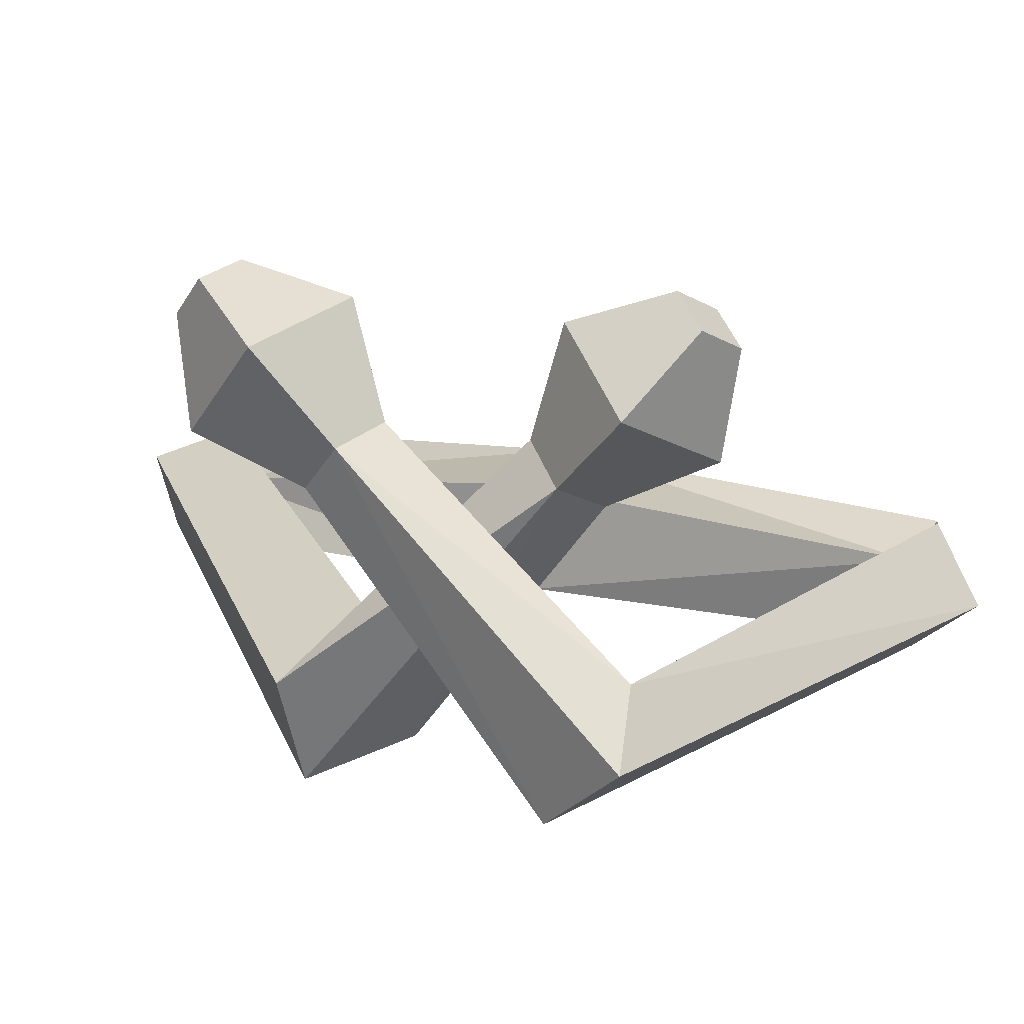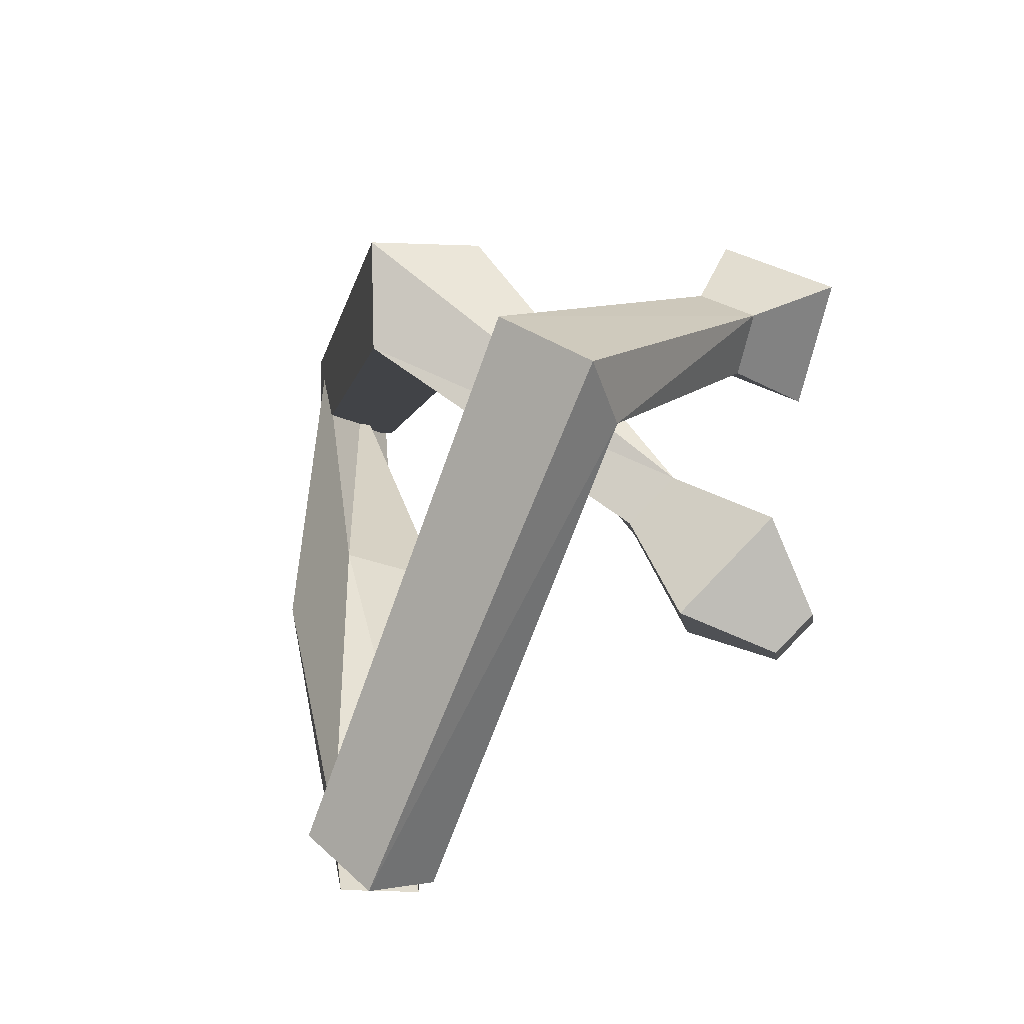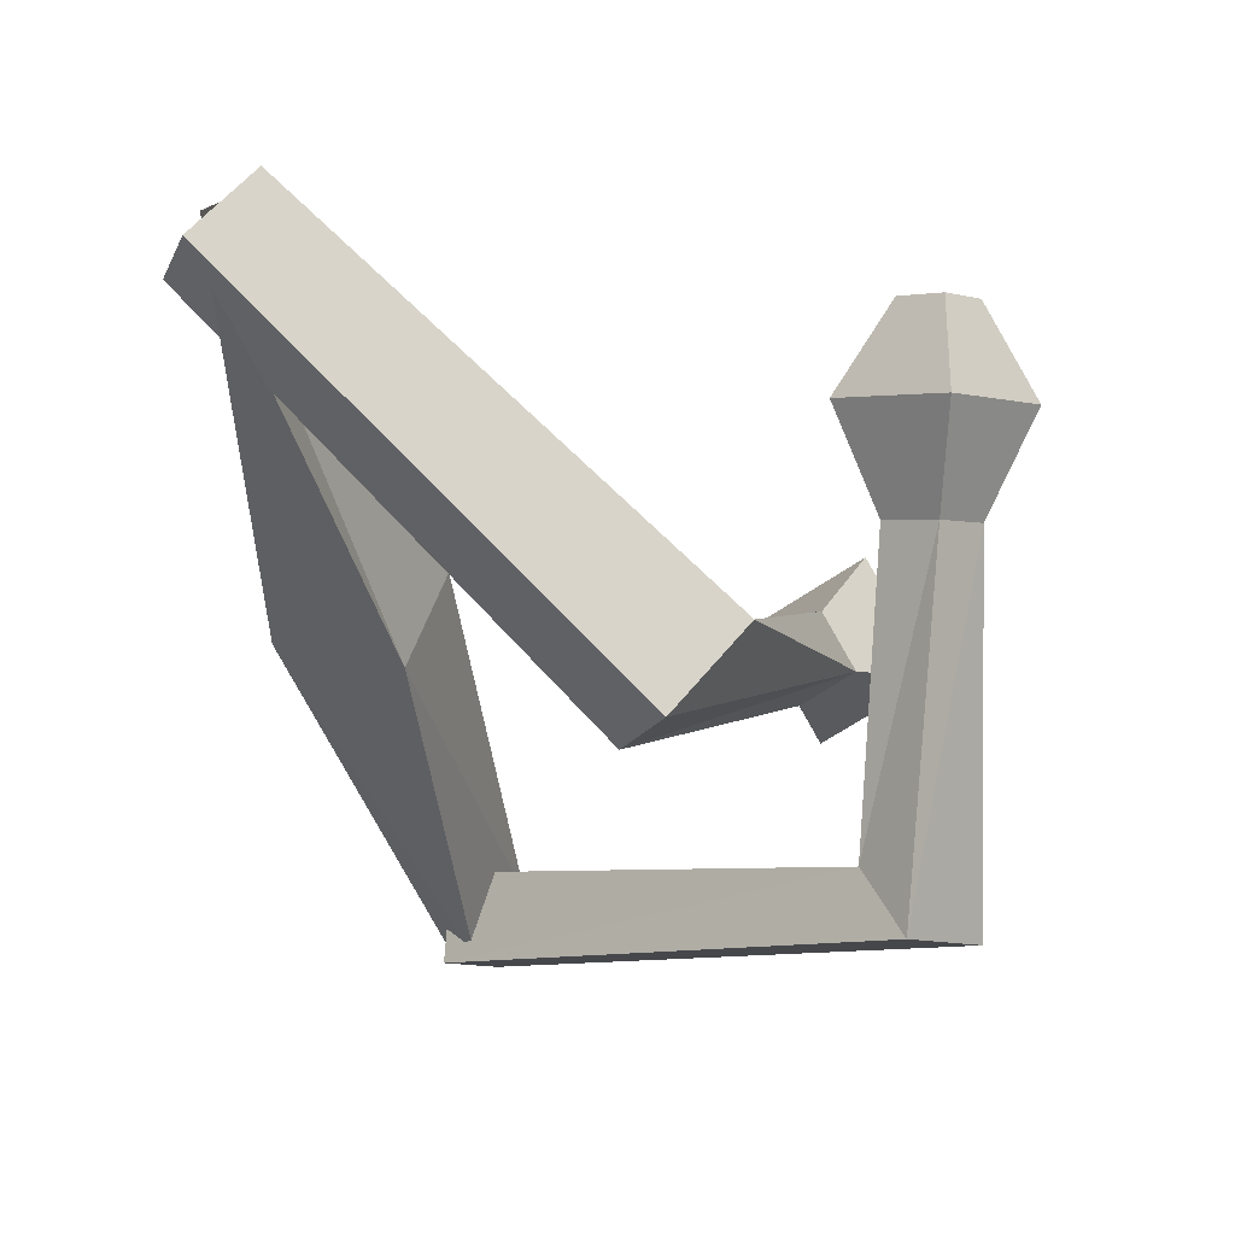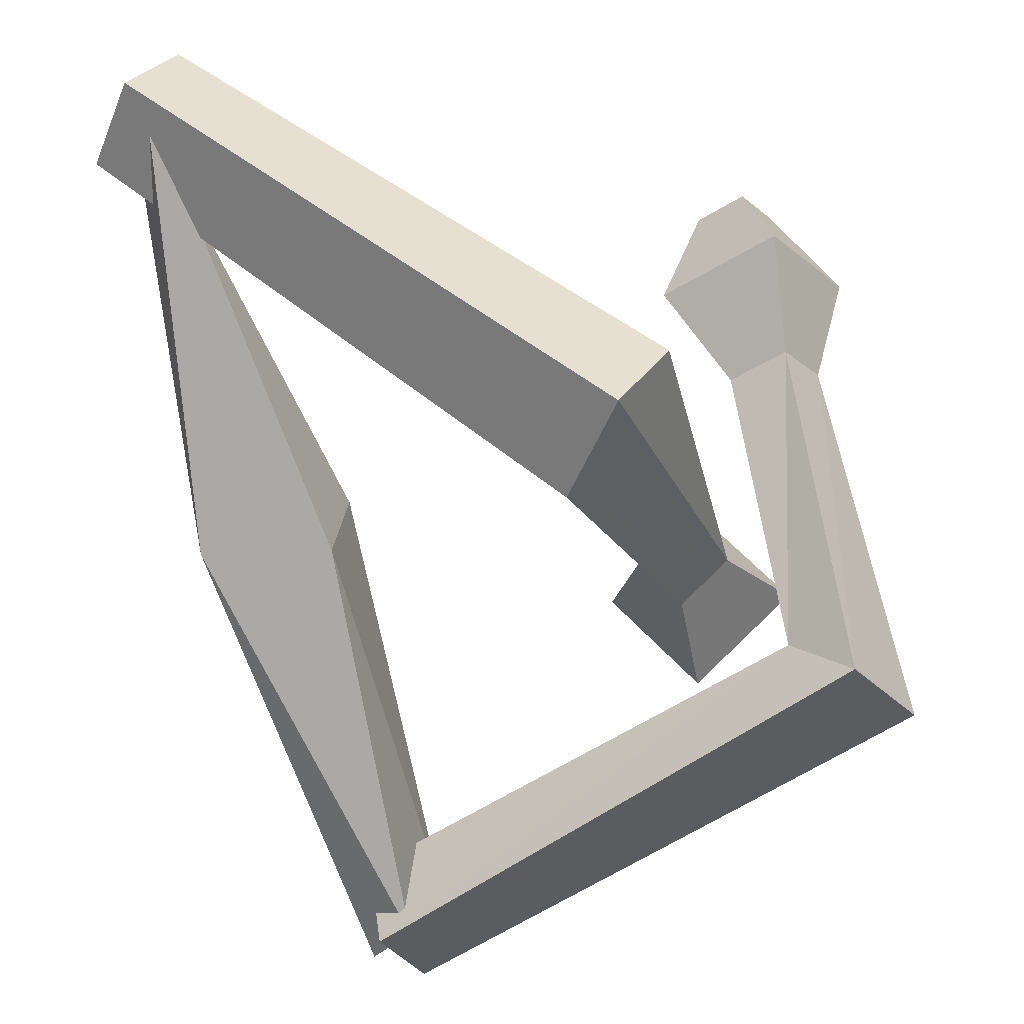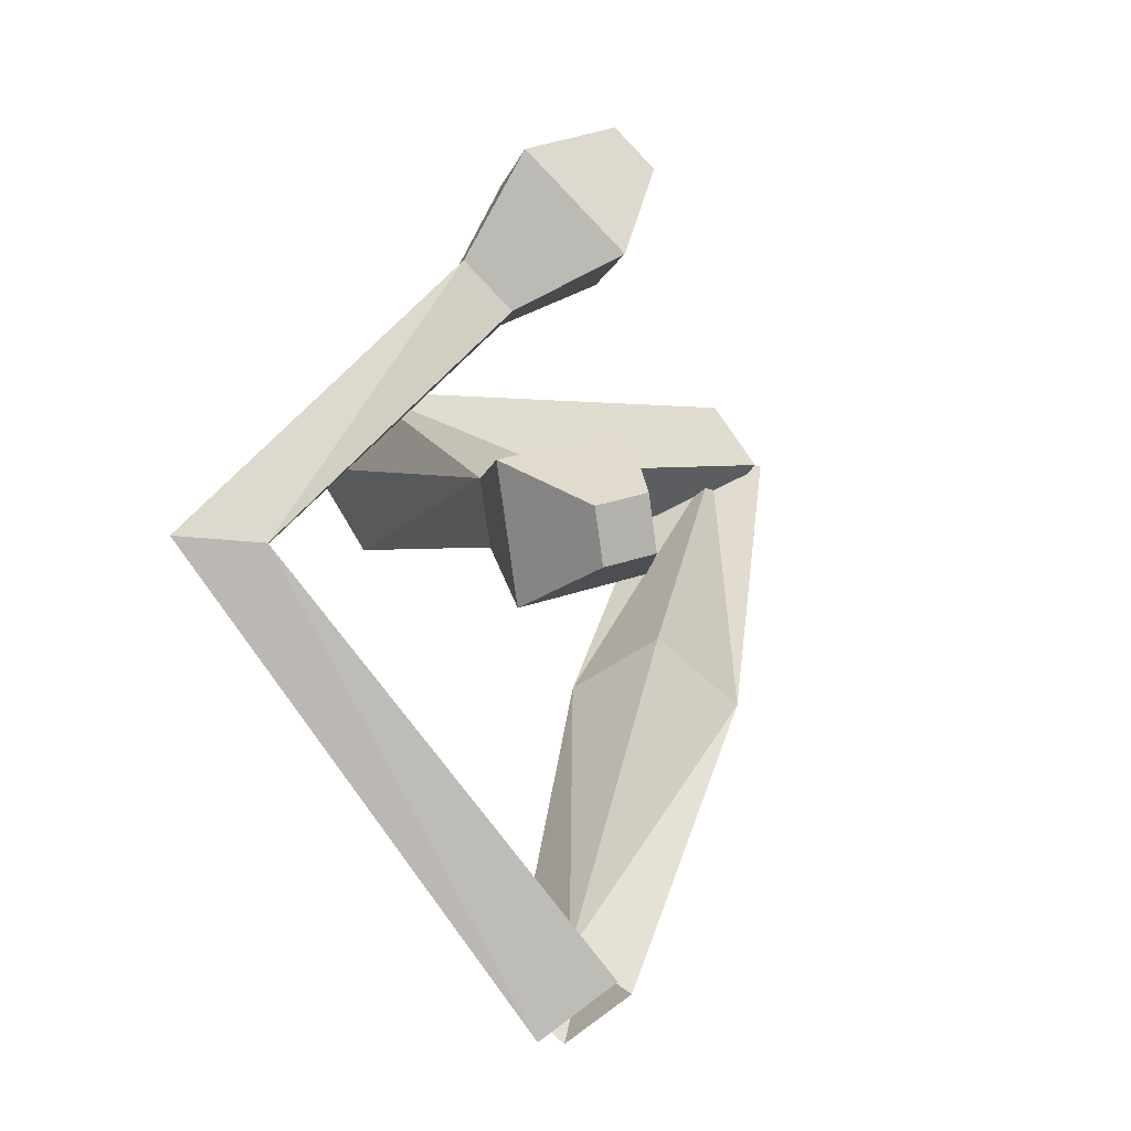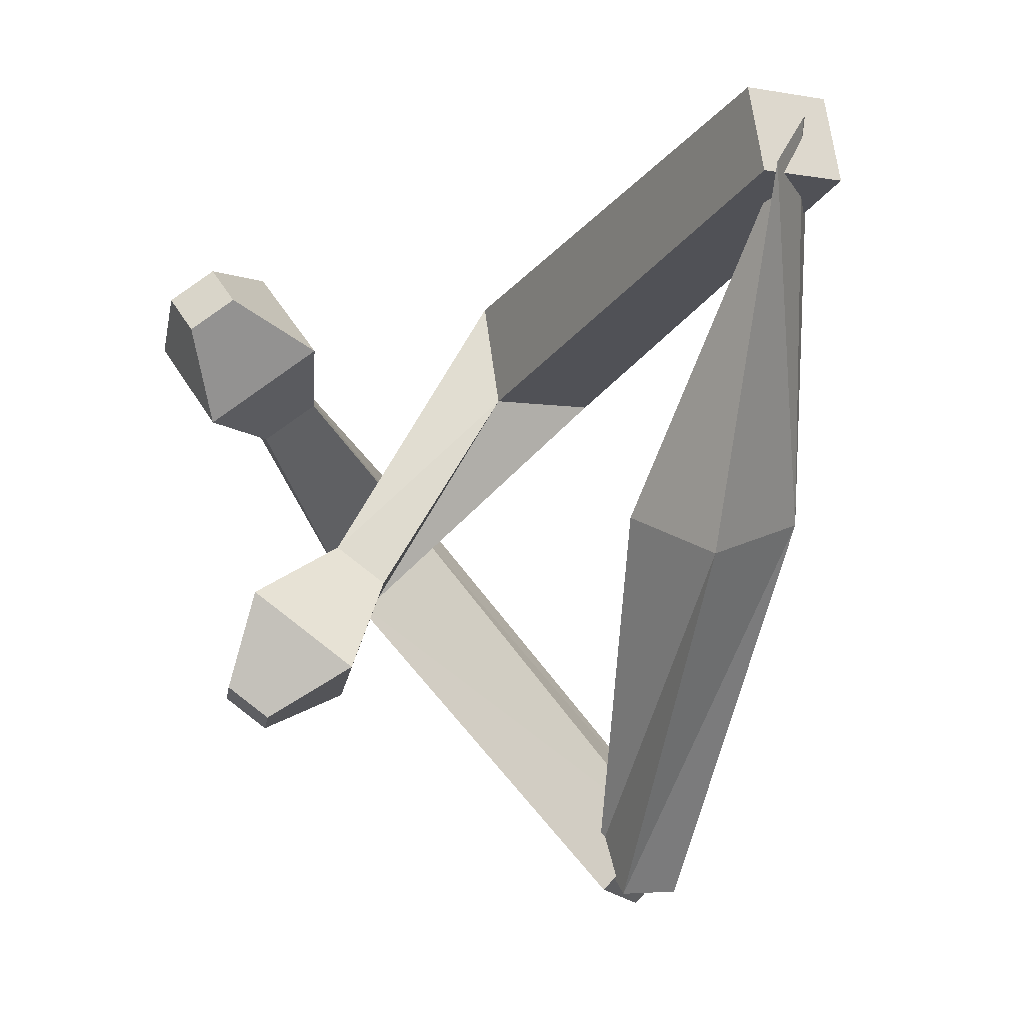
<metadata>
{"format":"obj","ext":"obj","renderer":"f3d","projection":"perspective","resolution":1024,"background":"white","views":[{"elev":7.3,"azim":99.4,"up":"+Y"},{"elev":-39.3,"azim":54.7,"up":"+Z"},{"elev":48.8,"azim":13.0,"up":"+Z"},{"elev":-70.8,"azim":1.8,"up":"+Y"},{"elev":-41.1,"azim":123.4,"up":"+Z"},{"elev":10.3,"azim":-143.9,"up":"+Z"}]}
</metadata>
<code>
o Cube
v 0.4377 -0.1509 -1.969
v 0.6652 0.1267 -2.323
v 0.4484 -0.3435 -2.426
v 0.6669 -0.5372 -2.185
v 0.5018 -0.599 -2.192
v 0.7204 -0.3253 -2.555
v 0.5232 0.1226 -2.32
v 0.8265 -0.06178 -2.164
v 2.66 1.365 1.461
v 2.417 1.453 1.31
v 2.586 1.634 1.142
v 2.829 1.546 1.293
v 3.016 -1.082 -0.4538
v 2.719 -0.7001 -0.4692
v 3.078 -0.3639 -0.8824
v 3.375 -0.7454 -0.8671
v 2.786 0.7875 1.359
v 2.605 1.452 0.5703
v 2.185 1.004 0.985
v 3.206 1.235 0.9443
v 2.53 0.6247 0.5859
v 3.028 0.7373 0.566
v 2.824 0.5189 0.7684
v 2.735 0.8431 0.3835
v -0.786 0.01517 2.026
v -0.5656 0.472 2.09
v -0.6111 0.1443 2.359
v -0.4829 -0.1513 2.39
v -0.5808 -0.1457 2.466
v -0.3604 0.3111 2.53
v -0.6443 0.4708 2.139
v -0.5159 0.1752 2.17
v 0.3427 -0.3538 0.003799
v -0.3495 -0.3495 -0.000446
v 0.4017 0.2697 0.05573
v -0.2608 0.4059 -0.0565
v 2.684 1.304 -1.172
v 2.462 1.206 -1.347
v 2.271 1.389 -1.208
v 2.493 1.487 -1.032
v 1.842 -1.189 1.033
v 1.582 -0.9852 0.476
v 1.861 -0.407 0.5574
v 2.121 -0.6107 1.114
v 2.883 0.8715 -0.806
v 1.861 1.082 -0.8943
v 2.334 0.6292 -1.24
v 2.41 1.324 -0.4605
v 2.232 0.3807 -0.6481
v 2.269 0.72 -0.2677
v 2.5 0.499 -0.4363
v 2.001 0.6018 -0.4794
f 34 3 4
f 8 7 36
f 34 36 7
f 33 4 8
f 6 5 1
f 12 11 10
f 17 9 10
f 20 18 11
f 17 20 12
f 19 10 11
f 1 14 15
f 5 6 16
f 6 2 15
f 5 13 14
f 21 19 18
f 23 22 20
f 24 18 20
f 23 17 19
f 14 13 23
f 15 24 22
f 13 16 22
f 14 21 24
f 28 27 34
f 36 31 32
f 34 27 31
f 32 28 33
f 26 25 29
f 40 37 38
f 47 38 37
f 48 40 39
f 37 40 48
f 39 38 47
f 43 42 25
f 41 44 30
f 30 44 43
f 42 41 29
f 52 46 47
f 51 45 48
f 48 46 52
f 47 45 51
f 42 49 51
f 50 52 43
f 51 50 44
f 43 52 49
f 33 34 4
f 35 8 36
f 3 34 7
f 35 33 8
f 2 6 1
f 9 12 10
f 19 17 10
f 12 20 11
f 9 17 12
f 18 19 11
f 2 1 15
f 13 5 16
f 16 6 15
f 1 5 14
f 24 21 18
f 17 23 20
f 22 24 20
f 21 23 19
f 21 14 23
f 16 15 22
f 23 13 22
f 15 14 24
f 33 28 34
f 35 36 32
f 36 34 31
f 35 32 33
f 30 26 29
f 39 40 38
f 45 47 37
f 46 48 39
f 45 37 48
f 46 39 47
f 26 43 25
f 29 41 30
f 26 30 43
f 25 42 29
f 49 52 47
f 50 51 48
f 50 48 52
f 49 47 51
f 41 42 51
f 44 50 43
f 41 51 44
f 42 43 49

</code>
